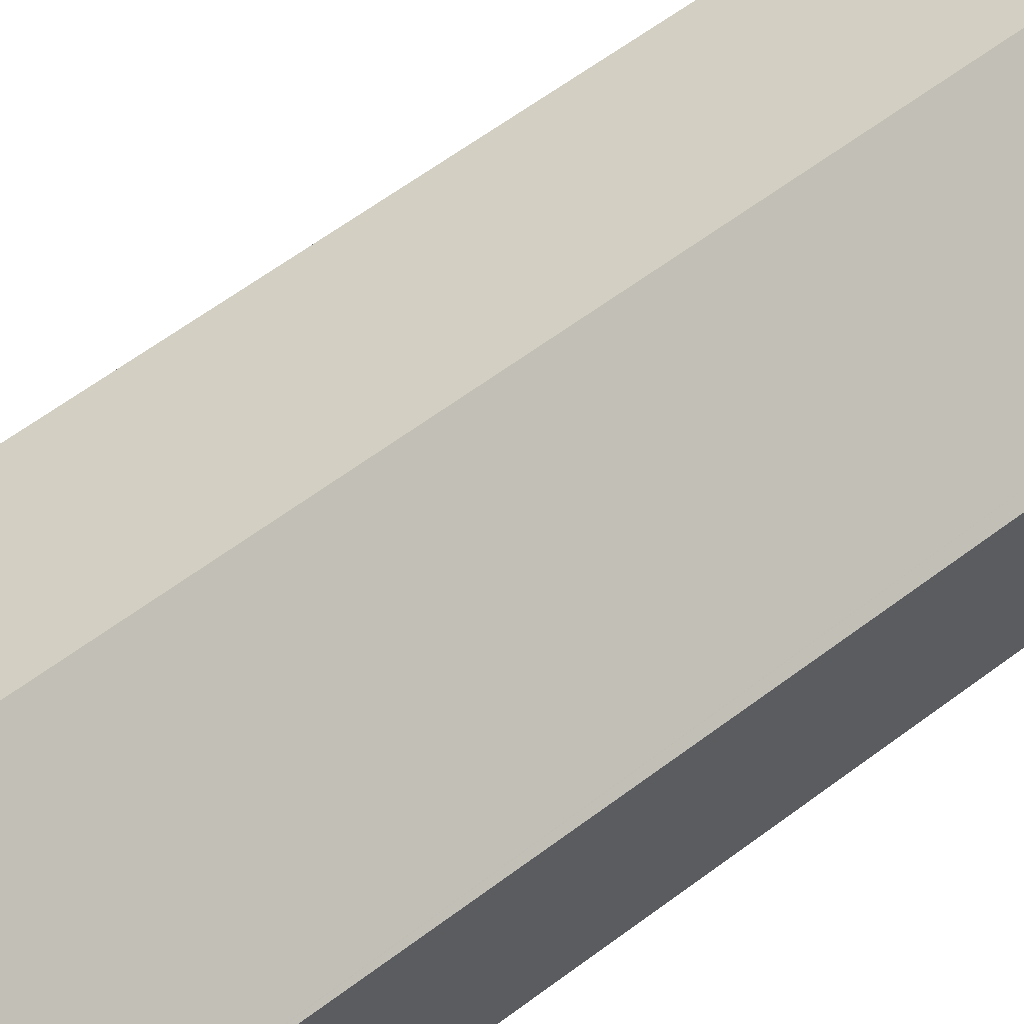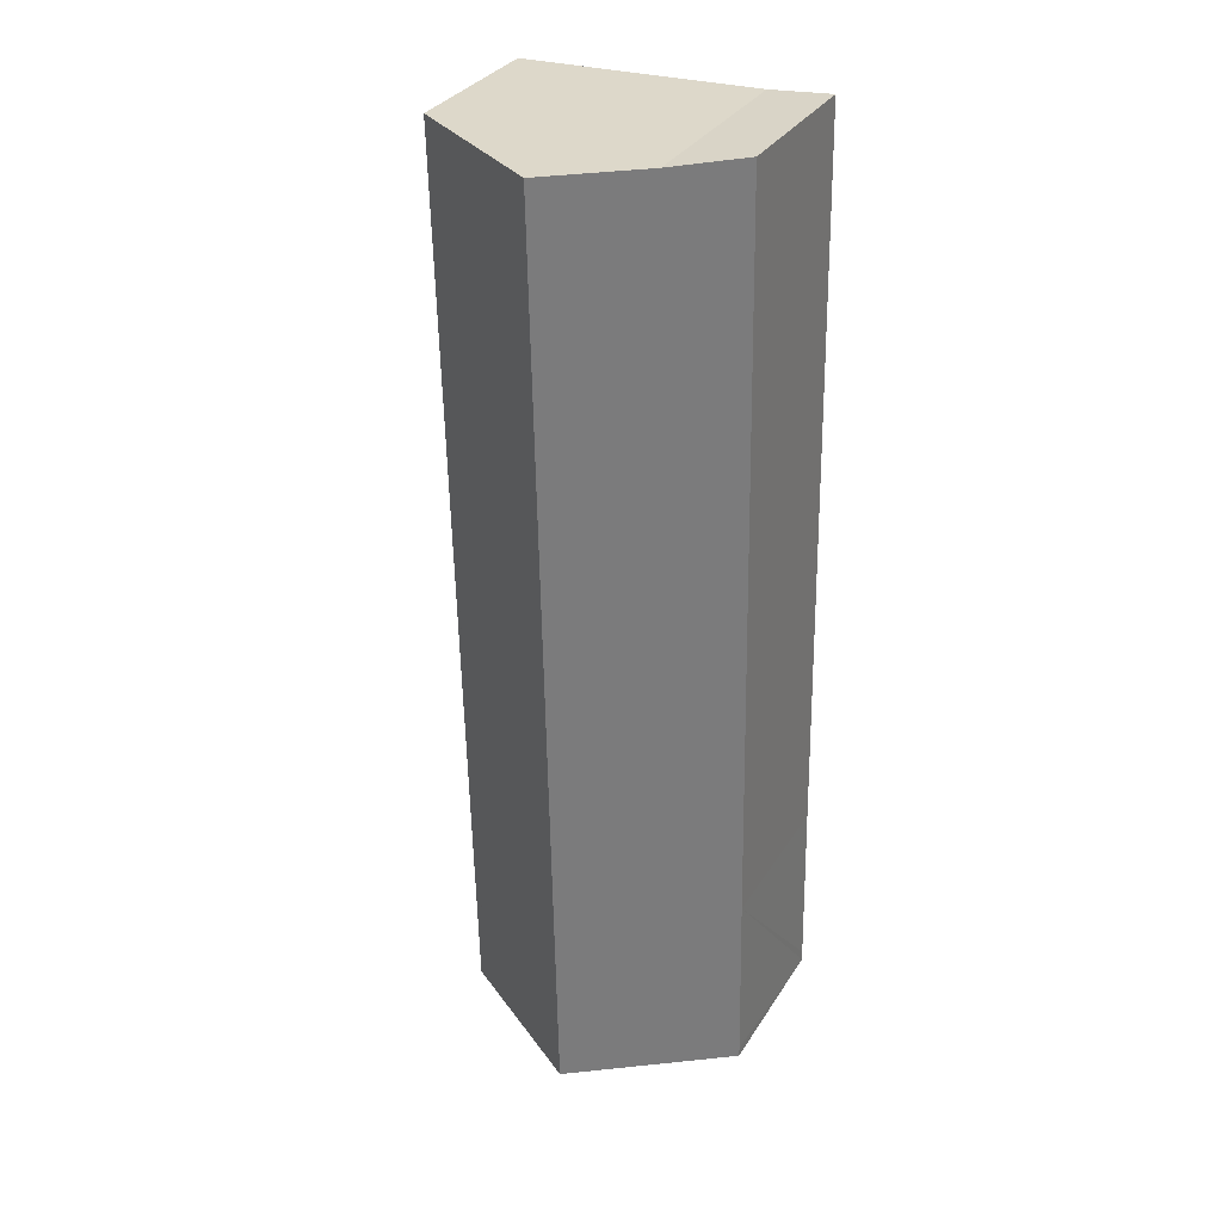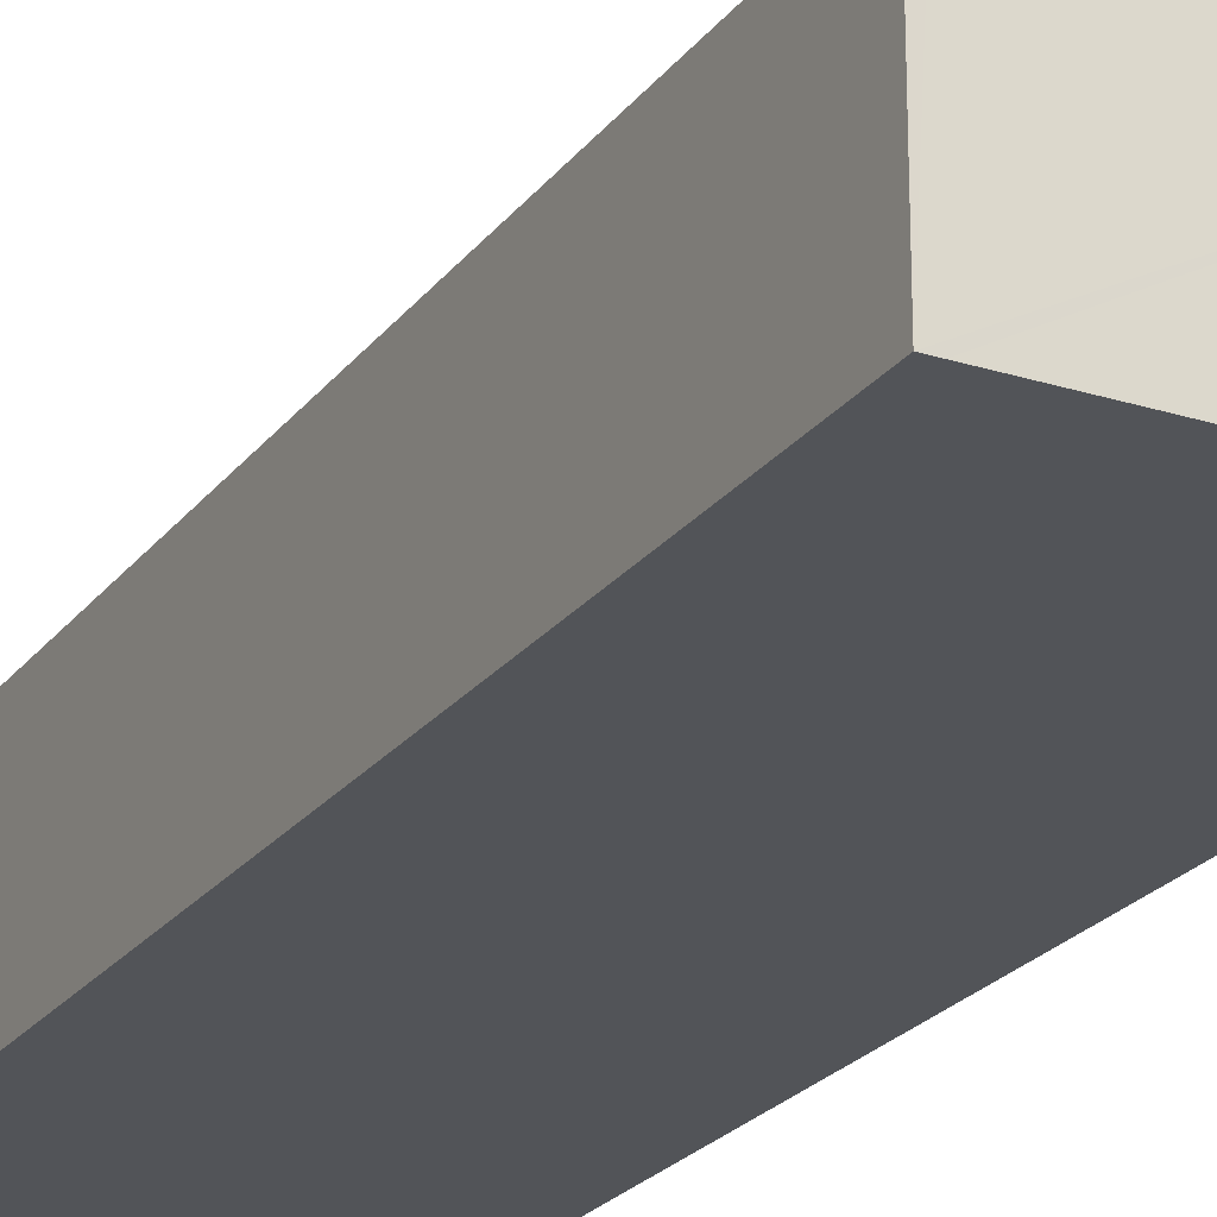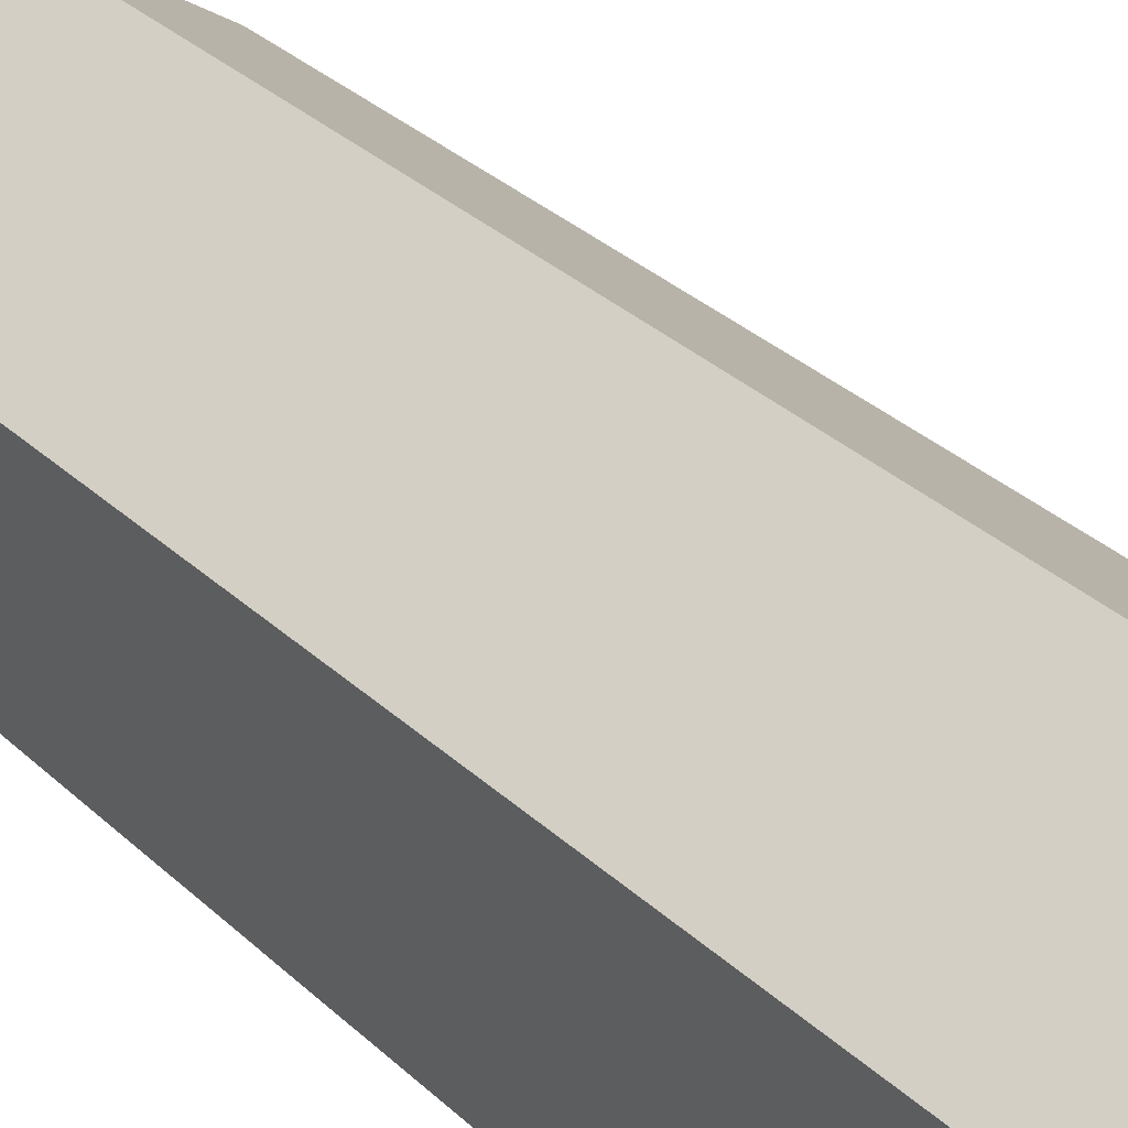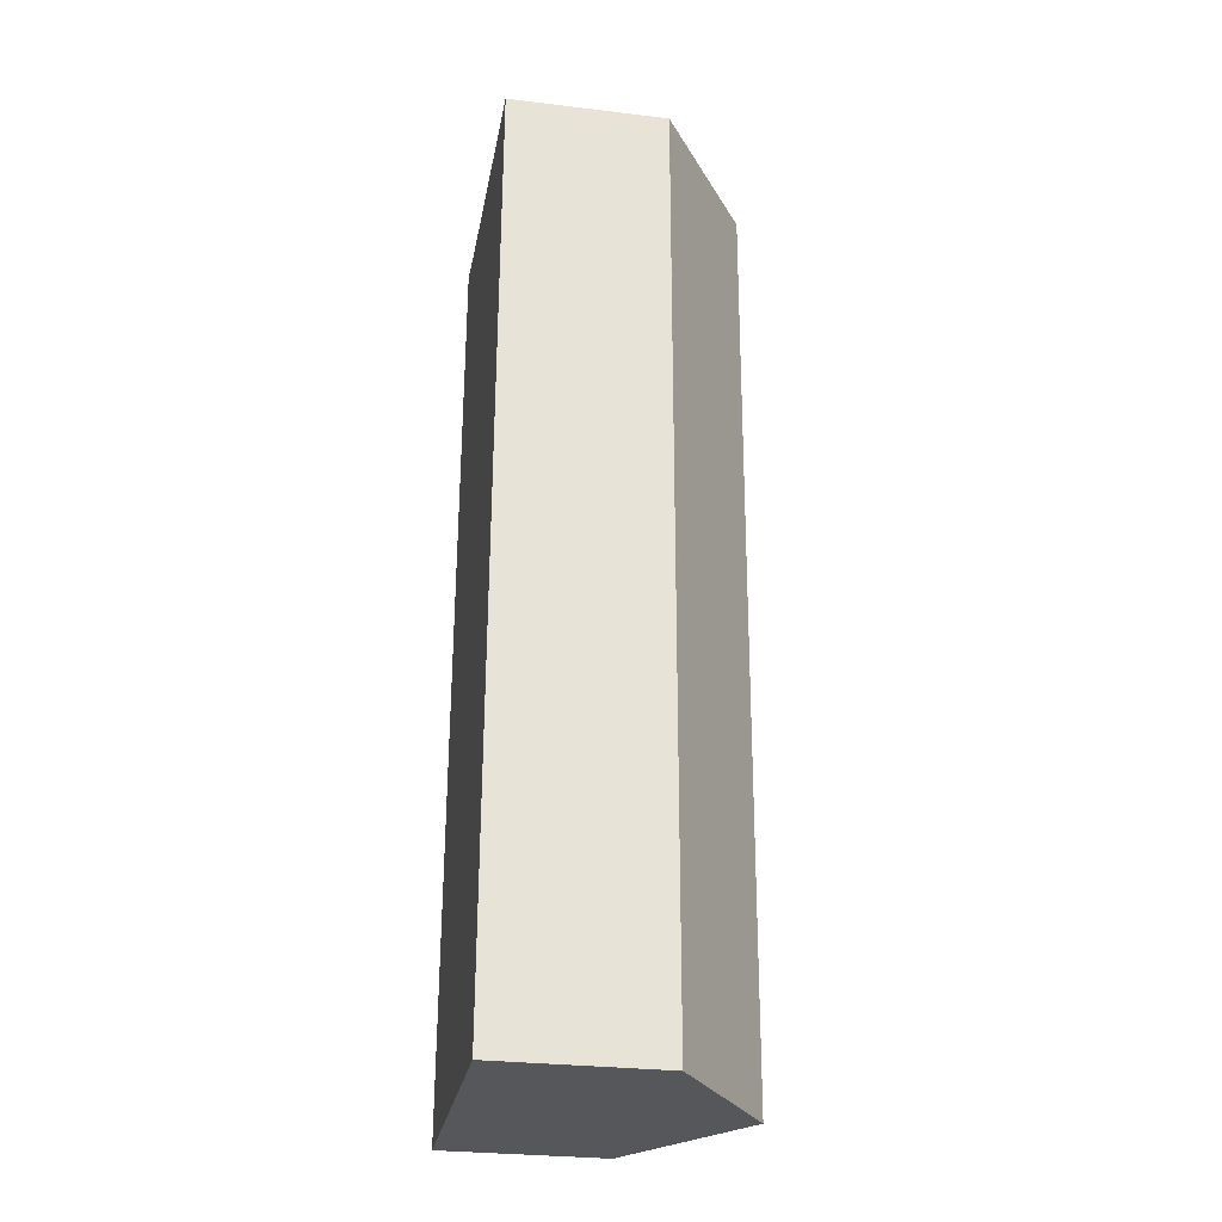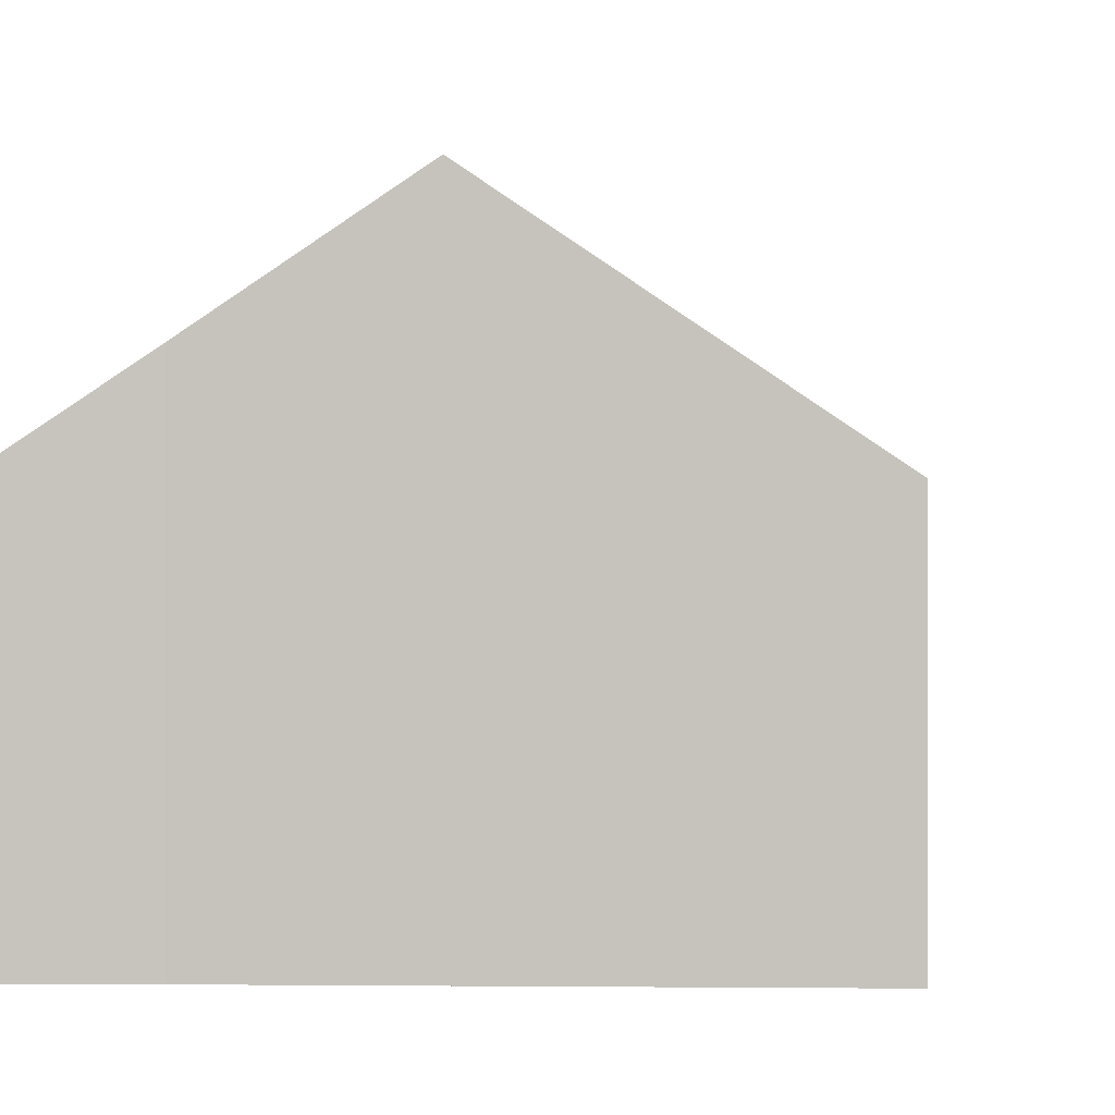
<metadata>
{"format":"obj","ext":"obj","renderer":"f3d","projection":"perspective","resolution":1024,"background":"white","views":[{"elev":62.2,"azim":54.0,"up":"+Y"},{"elev":32.6,"azim":-152.8,"up":"+Z"},{"elev":-23.3,"azim":153.8,"up":"+Y"},{"elev":29.9,"azim":145.1,"up":"+Y"},{"elev":-28.9,"azim":79.9,"up":"+Z"},{"elev":0.5,"azim":5.4,"up":"+Y"}]}
</metadata>
<code>
v  6.692 3.947 -0.208
v  7.438 3.719 21.06
v  6.939 3.781 -0.217
v  7.451 3.717 21.56
v  3.909 6.095 21.7
v  3.492 6.095 -0.109
v  0 3.751 2.297e-16
v  0.001 3.748 0.251
v  0.087 3.752 4.443
v  1.863 4.721 21.78
v  0.419 3.751 21.91
v  0 0 0
v  0.001 -1.537e-17 0.251
v  0.087 -2.721e-16 4.443
v  0.419 -1.342e-15 21.91
v  1.863 -1.333e-15 21.78
v  7.451 -1.32e-15 21.56
v  3.909 -1.329e-15 21.7
v  6.939 1.329e-17 -0.217
v  7.438 -1.289e-15 21.06
v  6.692 1.274e-17 -0.208
v  3.492 6.674e-18 -0.109
g defaultobject
f 1 2 3
f 2 1 4
f 4 1 5
f 5 1 6
f 7 5 6
f 5 7 8
f 5 8 9
f 5 9 10
f 10 9 11
f 12 8 7
f 8 12 9
f 9 12 13
f 9 13 14
f 9 14 11
f 11 14 15
f 11 16 10
f 16 11 15
f 10 4 5
f 4 10 16
f 4 16 17
f 17 16 18
f 17 2 4
f 2 17 3
f 3 17 19
f 19 17 20
f 19 1 3
f 1 19 6
f 6 19 7
f 7 19 21
f 7 21 22
f 7 22 12
f 14 16 15
f 16 14 18
f 18 14 17
f 17 14 20
f 20 14 19
f 19 14 13
f 19 13 21
f 21 13 12
f 21 12 22

</code>
